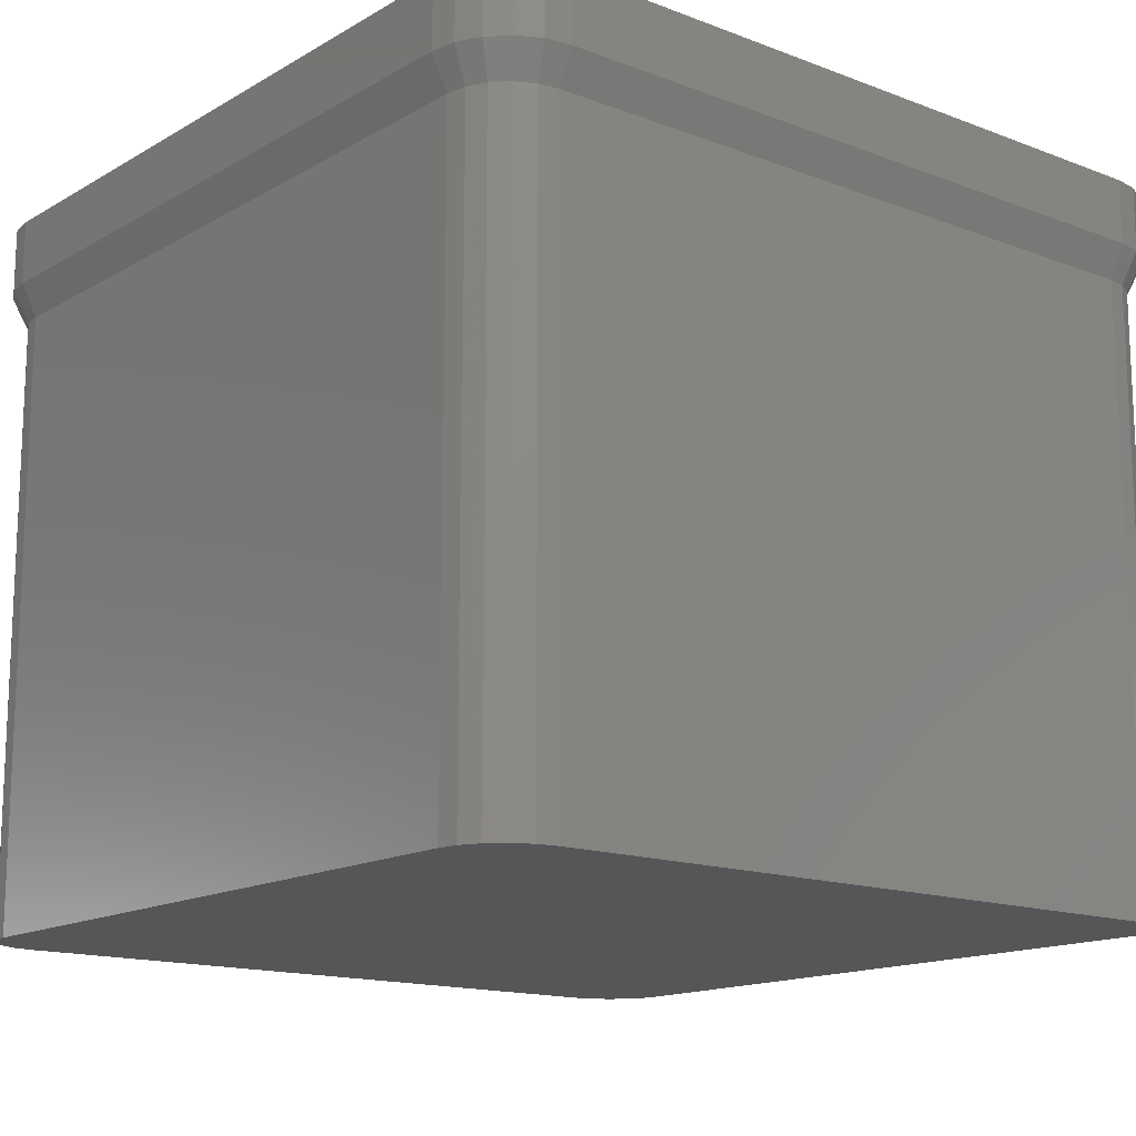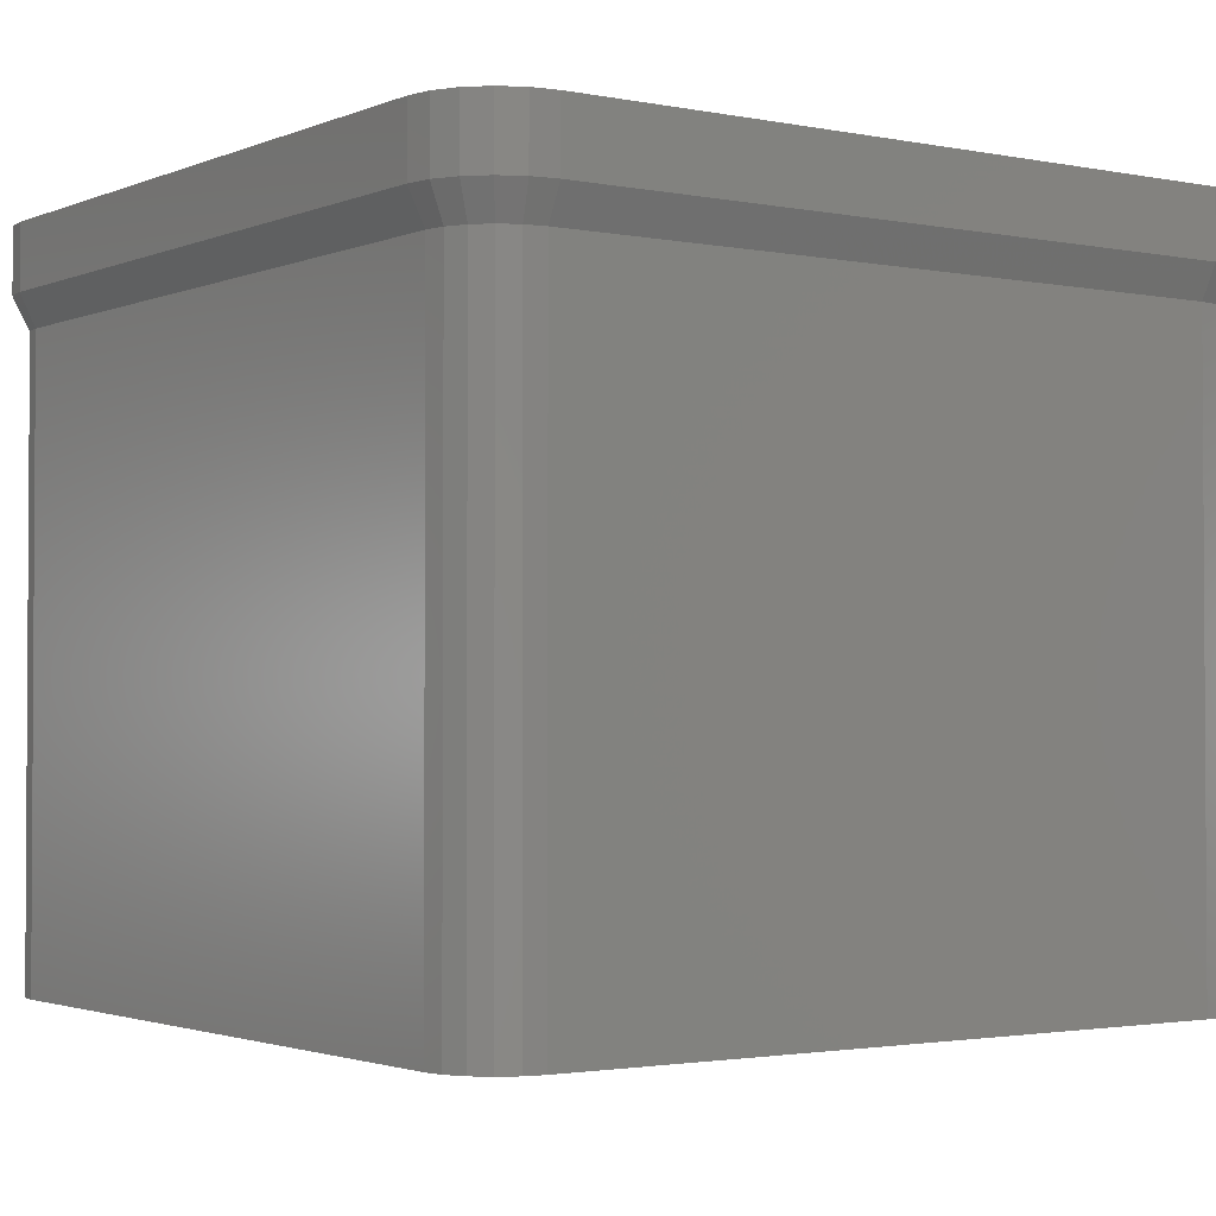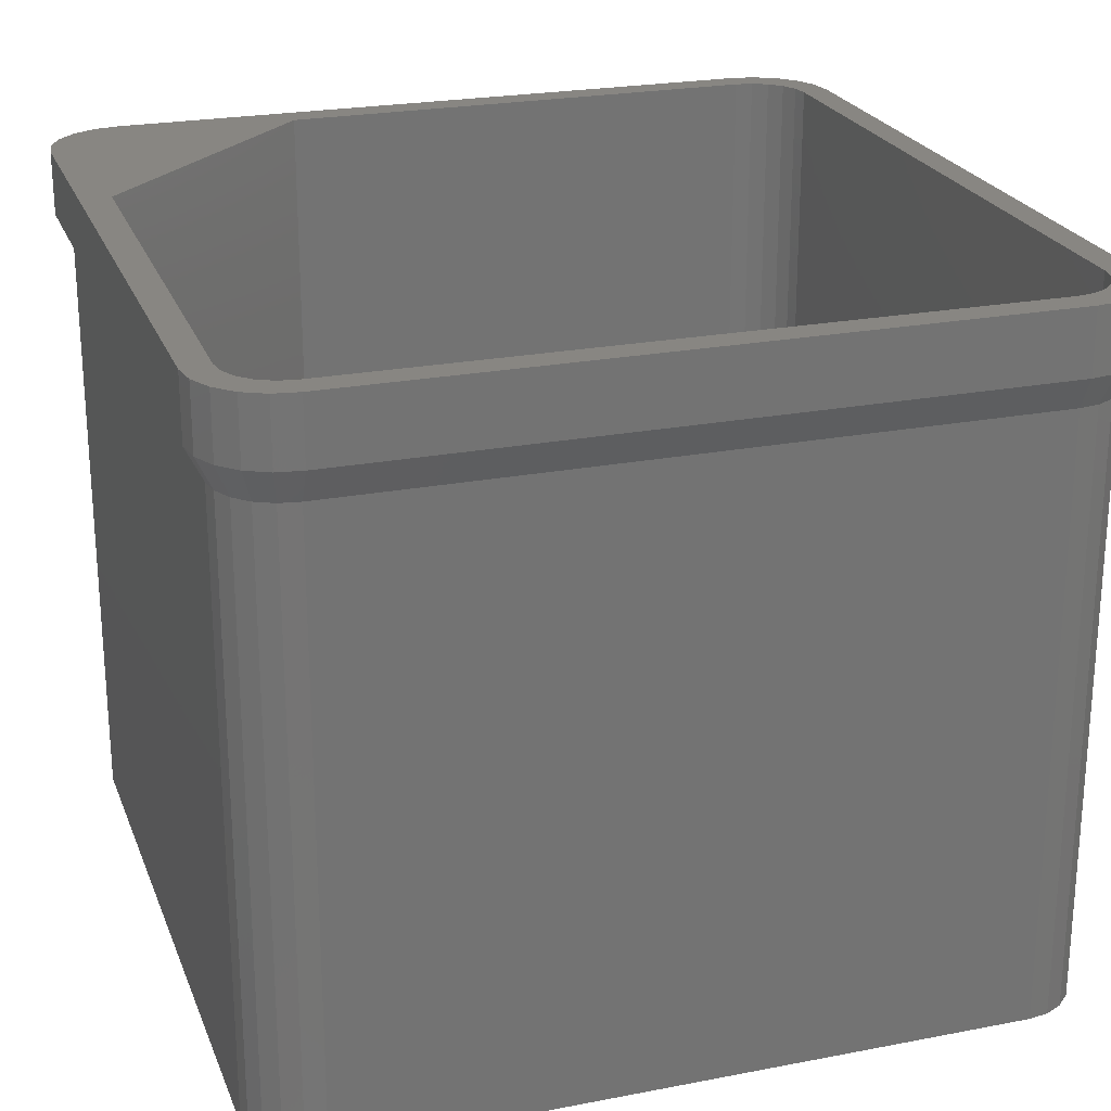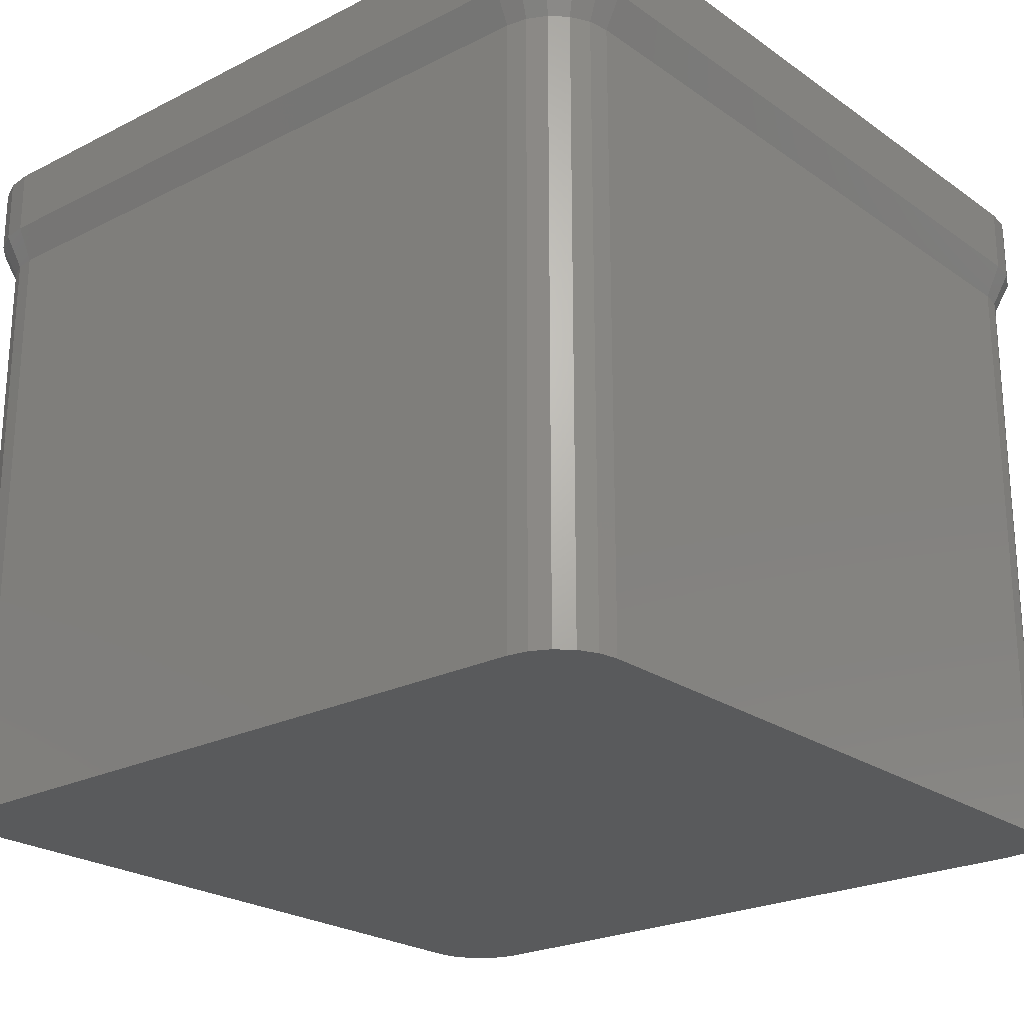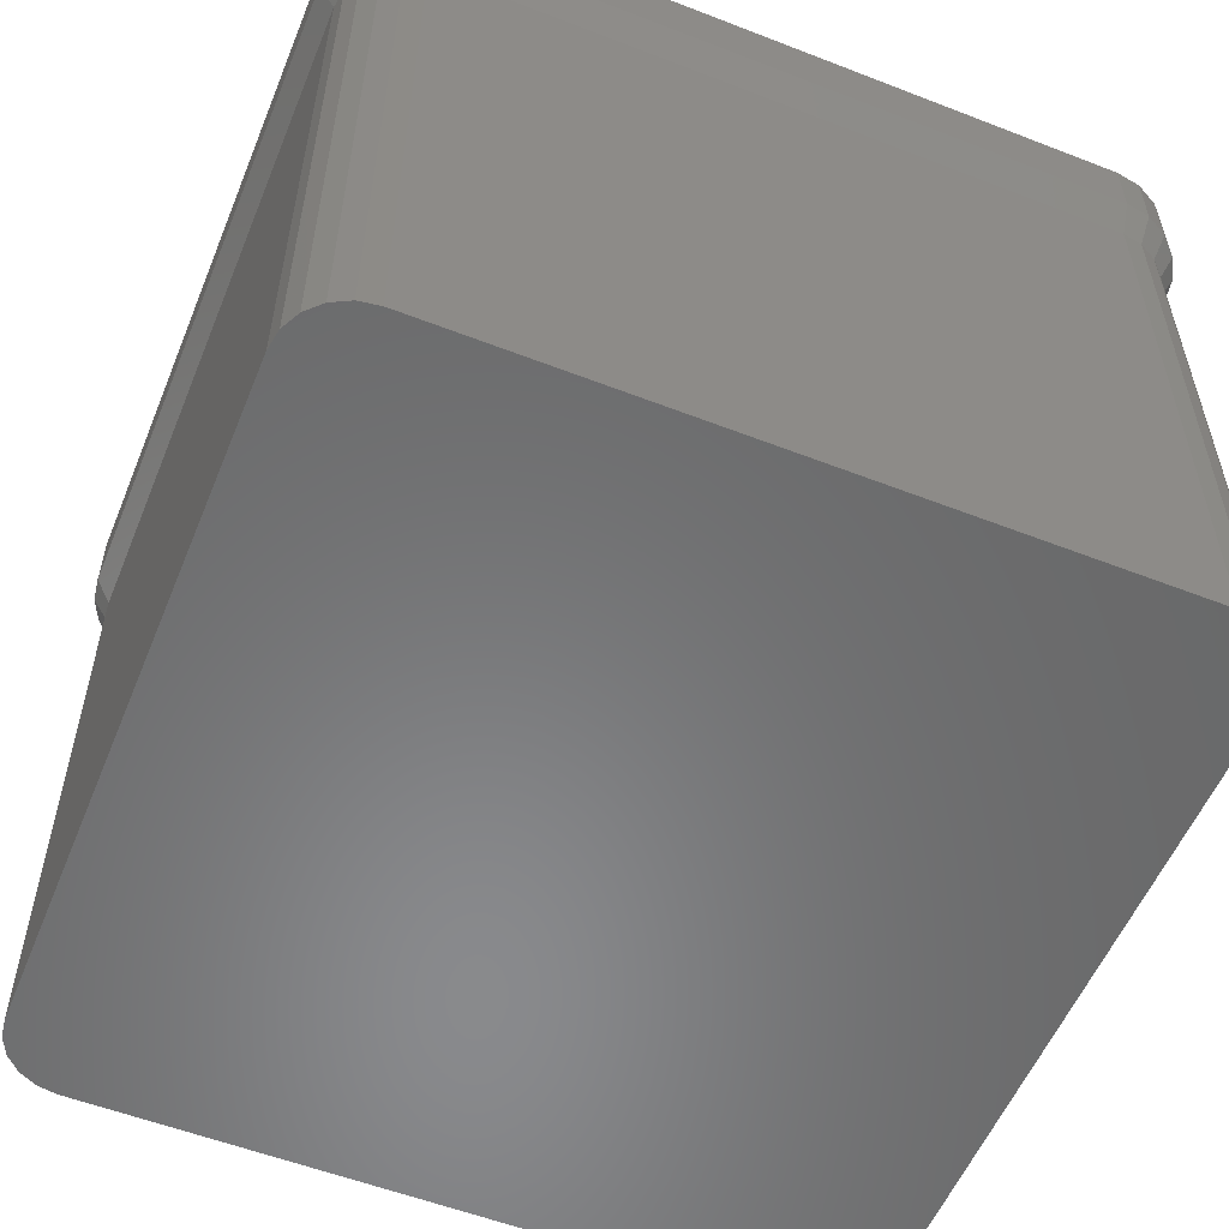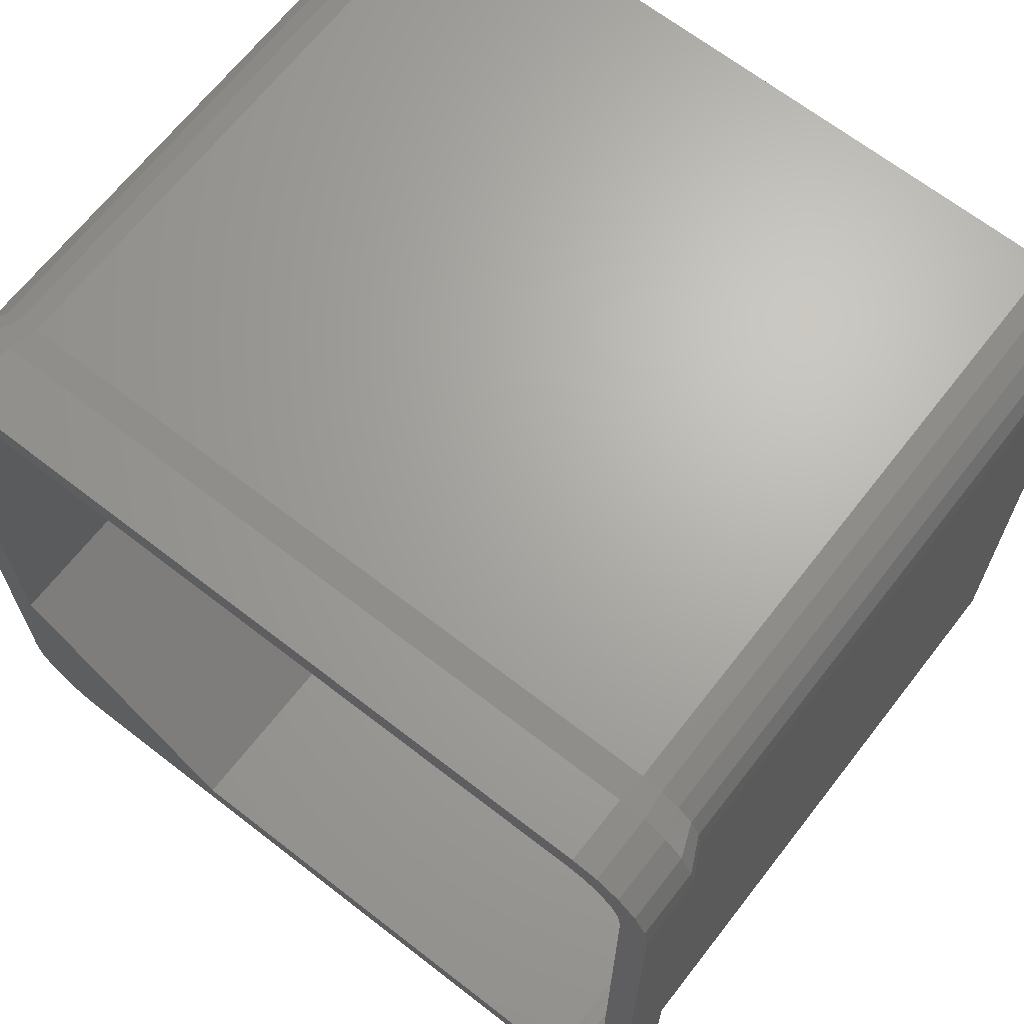
<metadata>
{"format":"stl","ext":"stl","renderer":"f3d","projection":"perspective","resolution":1024,"background":"white","views":[{"elev":-14.9,"azim":140.7,"up":"+Z"},{"elev":-2.1,"azim":54.7,"up":"+Z"},{"elev":23.5,"azim":72.0,"up":"+Z"},{"elev":-23.3,"azim":-49.5,"up":"+Z"},{"elev":-55.8,"azim":-22.2,"up":"+Z"},{"elev":66.8,"azim":37.9,"up":"+Y"}]}
</metadata>
<code>
# stl→obj: 232 verts, 460 faces
v 1 5 0
v 1 47 38
v 1 47 0
v 1 5 38
v 1.196 3.764 0
v 1.196 3.764 38
v 1.764 2.649 0
v 1.764 2.649 38
v 47 51 0
v 5 51 38
v 47 51 38
v 5 51 0
v 50.08 47.83 44
v 52 47 44
v 51.76 48.55 44
v 50.25 46.75 44
v 52 5 44
v 49.58 48.81 44
v 51.05 49.94 44
v 50.25 5.25 44
v 50.08 4.168 44
v 49.94 51.05 44
v 48.81 49.58 44
v 48.55 51.76 44
v 47.83 50.08 44
v 47 52 44
v 46.75 50.25 44
v 5.25 50.25 44
v 5 52 44
v 4.168 50.08 44
v 3.455 51.76 44
v 3.193 49.58 44
v 2.061 51.05 44
v 2.418 48.81 44
v 0.9549 49.94 44
v 0.2447 48.55 44
v 1.921 47.83 44
v 51.76 3.455 44
v 49.58 3.193 44
v 51.05 2.061 44
v 49.94 0.9549 44
v 48.81 2.418 44
v 48.55 0.2447 44
v 47.83 1.921 44
v 47 0 44
v 46.75 1.75 44
v 16.09 1.944 44
v 5 0 44
v 0 5 44
v 3.455 0.2447 44
v 1.944 16.09 44
v 0 47 44
v 1.75 46.75 44
v 2.061 0.9549 44
v 0.9549 2.061 44
v 0.2447 3.455 44
v 3.764 1.196 0
v 5 1 38
v 3.764 1.196 38
v 5 1 0
v 3.764 50.8 0
v 2.649 50.24 38
v 3.764 50.8 38
v 2.649 50.24 0
v 1.196 48.24 38
v 1.196 48.24 0
v 50.24 49.35 38
v 49.35 50.24 0
v 49.35 50.24 38
v 50.24 49.35 0
v 48.24 50.8 0
v 48.24 50.8 38
v 51 5 38
v 51 47 0
v 51 47 38
v 51 5 0
v 50.8 48.24 38
v 50.8 48.24 0
v 47 1 0
v 50.8 3.764 0
v 50.24 2.649 0
v 49.35 1.764 0
v 48.24 1.196 0
v 2.649 1.764 0
v 1.764 49.35 0
v 2.649 1.764 38
v 48.24 1.196 38
v 47 1 38
v 50.8 3.764 38
v 49.35 1.764 38
v 50.24 2.649 38
v 1.764 49.35 38
v 0 5 40
v 0 47 40
v 0.2447 48.55 40
v 0.9549 49.94 40
v 2.061 0.9549 40
v 0.9549 2.061 40
v 47 0 40
v 48.55 0.2447 40
v 0.2447 3.455 40
v 5 0 40
v 3.455 0.2447 40
v 5 52 40
v 47 52 40
v 48.55 51.76 40
v 2.061 51.05 40
v 3.455 51.76 40
v 49.94 51.05 40
v 51.05 49.94 40
v 51.76 48.55 40
v 52 5 40
v 52 47 40
v 49.94 0.9549 40
v 51.76 3.455 40
v 51.05 2.061 40
v 4.807 46.43 1.543
v 16.09 1.944 5
v 46.43 4.807 1.543
v 1.944 16.09 5
v 4.182 50.04 4.452
v 5.25 50.25 5
v 4.168 50.08 5
v 46.75 1.75 5
v 46.75 1.793 4.452
v 46.75 2.131 3.411
v 46.75 2.775 2.525
v 1.75 46.75 5
v 47.82 1.962 4.452
v 48.04 4.316 1.881
v 48.2 3.248 2.525
v 48.75 3.795 2.525
v 47.68 3.965 1.881
v 50.04 4.182 4.452
v 49.87 5.25 3.411
v 49.72 4.286 3.411
v 48.58 2.727 3.411
v 47.51 2.896 2.525
v 50.21 5.25 4.452
v 47.82 50.04 4.452
v 46.75 50.25 5
v 46.75 50.21 4.452
v 5.25 49.22 2.525
v 46.75 48.34 1.881
v 46.75 49.22 2.525
v 5.25 48.34 1.881
v 48.26 4.759 1.881
v 47.27 5.081 1.543
v 47.19 4.928 1.543
v 46.75 3.661 1.881
v 46.58 4.729 1.543
v 46.26 3.739 1.881
v 49.72 47.71 3.411
v 50.04 47.82 4.452
v 49.27 48.58 3.411
v 47.71 2.284 3.411
v 48.81 2.418 5
v 49.58 3.193 5
v 47.83 1.921 5
v 2.131 46.75 3.411
v 1.793 46.75 4.452
v 48.26 47.24 1.881
v 48.75 48.2 2.525
v 48.04 47.68 1.881
v 50.21 46.75 4.452
v 49.87 46.75 3.411
v 47.24 3.739 1.881
v 47.07 4.807 1.543
v 46.92 4.729 1.543
v 47.07 47.19 1.543
v 47.24 48.26 1.881
v 46.92 47.27 1.543
v 47.83 50.08 5
v 48.81 49.58 5
v 4.759 48.26 1.881
v 4.485 49.1 2.525
v 48.34 46.75 1.881
v 49.22 5.25 2.525
v 49.22 46.75 2.525
v 48.34 5.25 1.881
v 5.25 49.87 3.411
v 4.729 46.58 1.543
v 3.739 46.26 1.881
v 48.2 48.75 2.525
v 47.51 49.1 2.525
v 49.55 3.218 4.452
v 50.08 4.168 5
v 50.25 5.25 5
v 50.25 46.75 5
v 49.27 3.417 3.411
v 49.1 4.485 2.525
v 48.78 2.453 4.452
v 50.08 47.83 5
v 1.921 47.83 5
v 2.775 46.75 2.525
v 48.58 49.27 3.411
v 46.75 47.3 1.543
v 5.25 47.3 1.543
v 3.218 49.55 4.452
v 3.193 49.58 5
v 4.316 48.04 1.881
v 3.795 48.75 2.525
v 5.25 50.21 4.452
v 46.75 49.87 3.411
v 47.71 49.72 3.411
v 1.962 47.82 4.452
v 49.55 48.78 4.452
v 49.58 48.81 5
v 47.68 48.04 1.881
v 4.729 46.92 1.543
v 4.807 47.07 1.543
v 3.739 47.24 1.881
v 2.418 48.81 5
v 49.1 47.51 2.525
v 2.453 48.78 4.452
v 47.19 47.07 1.543
v 2.896 47.51 2.525
v 3.248 48.2 2.525
v 2.727 48.58 3.411
v 3.661 46.75 1.881
v 4.928 47.19 1.543
v 5.081 47.27 1.543
v 4.286 49.72 3.411
v 2.284 47.71 3.411
v 3.417 49.27 3.411
v 47.27 46.92 1.543
v 48.78 49.55 4.452
v 4.702 46.75 1.543
v 3.965 47.68 1.881
v 46.75 4.702 1.543
v 47.3 46.75 1.543
v 47.3 5.25 1.543
f 1 2 3
f 2 1 4
f 5 4 1
f 4 5 6
f 7 6 5
f 6 7 8
f 9 10 11
f 10 9 12
f 13 14 15
f 14 16 17
f 18 15 19
f 20 17 16
f 21 17 20
f 14 13 16
f 18 19 22
f 15 18 13
f 22 23 18
f 24 23 22
f 24 25 23
f 26 25 24
f 26 27 25
f 26 28 27
f 29 28 26
f 29 30 28
f 31 30 29
f 31 32 30
f 33 32 31
f 32 33 34
f 35 34 33
f 36 34 35
f 34 36 37
f 17 21 38
f 39 38 21
f 38 39 40
f 40 39 41
f 42 41 39
f 42 43 41
f 44 43 42
f 44 45 43
f 46 45 44
f 47 45 46
f 47 48 45
f 49 48 47
f 48 49 50
f 49 47 51
f 52 37 36
f 53 52 51
f 49 51 52
f 37 52 53
f 50 49 54
f 54 49 55
f 55 49 56
f 57 58 59
f 58 57 60
f 61 62 63
f 62 61 64
f 12 63 10
f 63 12 61
f 3 65 66
f 65 3 2
f 67 68 69
f 68 67 70
f 71 11 72
f 11 71 9
f 73 74 75
f 74 73 76
f 77 70 67
f 70 77 78
f 79 76 80
f 76 79 74
f 79 80 81
f 9 74 79
f 79 81 82
f 74 9 78
f 79 82 83
f 78 9 70
f 70 9 68
f 68 9 71
f 79 12 9
f 60 12 79
f 1 60 57
f 60 1 12
f 1 57 84
f 3 12 1
f 1 84 7
f 12 3 61
f 1 7 5
f 61 3 64
f 64 3 85
f 85 3 66
f 84 59 86
f 59 84 57
f 84 8 7
f 8 84 86
f 79 87 88
f 87 79 83
f 68 72 69
f 72 68 71
f 89 76 73
f 76 89 80
f 90 81 91
f 81 90 82
f 60 88 58
f 88 60 79
f 83 90 87
f 90 83 82
f 66 92 85
f 92 66 65
f 64 92 62
f 92 64 85
f 75 78 77
f 78 75 74
f 91 80 89
f 80 91 81
f 93 52 94
f 52 93 49
f 2 94 65
f 95 35 96
f 35 95 36
f 65 94 95
f 94 36 95
f 36 94 52
f 97 55 98
f 55 97 54
f 99 43 45
f 43 99 100
f 101 49 93
f 49 101 56
f 98 101 8
f 98 56 101
f 56 98 55
f 102 103 59
f 11 104 105
f 104 11 10
f 86 98 8
f 98 86 97
f 4 94 2
f 94 4 93
f 8 101 6
f 101 93 6
f 103 97 86
f 103 86 59
f 72 11 106
f 62 107 108
f 19 109 22
f 109 19 110
f 111 67 110
f 97 50 54
f 50 97 103
f 6 93 4
f 112 75 113
f 75 112 73
f 105 29 26
f 29 105 104
f 106 11 105
f 106 26 24
f 26 106 105
f 14 111 15
f 111 14 113
f 113 75 111
f 96 33 107
f 33 96 35
f 109 24 22
f 24 109 106
f 69 106 109
f 15 110 19
f 110 15 111
f 110 69 109
f 69 110 67
f 102 59 58
f 58 99 102
f 99 58 88
f 65 95 92
f 62 96 107
f 96 62 92
f 92 95 96
f 108 33 31
f 33 108 107
f 104 31 29
f 31 104 108
f 77 67 111
f 75 77 111
f 69 72 106
f 102 45 48
f 45 102 99
f 103 48 50
f 48 103 102
f 114 100 90
f 17 113 14
f 113 17 112
f 63 104 10
f 104 63 108
f 63 62 108
f 87 99 88
f 115 91 89
f 100 99 87
f 100 87 90
f 112 89 73
f 89 112 115
f 38 112 17
f 112 38 115
f 41 116 40
f 116 41 114
f 116 90 91
f 90 116 114
f 100 41 43
f 41 100 114
f 116 91 115
f 40 115 38
f 115 40 116
f 117 118 119
f 118 117 120
f 47 120 51
f 120 47 118
f 121 122 123
f 124 47 46
f 47 124 118
f 124 125 118
f 126 127 118
f 51 128 53
f 128 51 120
f 129 126 125
f 130 131 132
f 131 130 133
f 134 135 136
f 137 131 138
f 134 139 135
f 140 141 142
f 143 144 145
f 144 143 146
f 147 148 149
f 127 150 118
f 150 151 152
f 153 154 155
f 156 137 138
f 157 39 158
f 39 157 42
f 159 46 44
f 46 159 124
f 120 160 161
f 120 161 128
f 162 163 164
f 135 165 166
f 165 135 139
f 150 152 118
f 167 168 169
f 170 171 172
f 173 23 25
f 23 173 174
f 175 143 176
f 122 27 28
f 27 122 141
f 177 178 179
f 178 177 180
f 156 138 126
f 125 126 118
f 157 44 42
f 44 157 159
f 143 181 176
f 182 183 120
f 184 185 171
f 158 134 186
f 166 154 153
f 187 20 188
f 20 187 21
f 188 139 134
f 139 189 165
f 189 139 188
f 190 191 132
f 192 137 129
f 189 13 193
f 13 189 16
f 138 127 126
f 159 125 124
f 190 136 191
f 129 156 126
f 161 194 128
f 195 160 120
f 184 196 185
f 196 163 155
f 163 196 184
f 146 197 144
f 197 146 198
f 199 121 200
f 201 175 202
f 141 25 27
f 25 141 173
f 181 142 203
f 142 181 204
f 205 140 204
f 196 140 205
f 186 134 190
f 158 21 187
f 21 158 39
f 167 150 127
f 178 166 179
f 166 178 135
f 188 16 189
f 16 188 20
f 187 134 158
f 206 194 161
f 187 188 134
f 136 135 191
f 134 136 190
f 189 193 154
f 154 207 155
f 154 193 208
f 154 208 207
f 159 157 129
f 159 129 125
f 138 167 127
f 132 137 190
f 137 132 131
f 137 186 190
f 186 137 192
f 129 137 156
f 200 30 32
f 30 200 123
f 171 145 144
f 209 171 170
f 210 211 212
f 34 200 32
f 200 34 213
f 174 173 140
f 140 173 141
f 167 169 150
f 132 191 147
f 191 178 147
f 135 178 191
f 214 155 163
f 179 166 214
f 165 189 154
f 165 154 166
f 208 23 174
f 23 208 18
f 193 18 208
f 18 193 13
f 192 158 186
f 158 192 157
f 157 192 129
f 160 206 161
f 213 199 200
f 199 213 215
f 209 216 164
f 216 209 170
f 209 184 171
f 184 164 163
f 164 184 209
f 143 204 181
f 204 143 145
f 171 185 145
f 217 218 219
f 175 176 202
f 183 220 120
f 183 182 220
f 172 144 197
f 172 171 144
f 146 143 175
f 221 222 175
f 185 204 145
f 140 142 204
f 131 133 167
f 138 131 167
f 178 180 147
f 123 28 30
f 28 123 122
f 223 181 121
f 217 224 160
f 225 121 199
f 53 194 37
f 194 53 128
f 37 213 34
f 213 37 194
f 177 162 226
f 196 227 140
f 182 228 220
f 210 212 220
f 201 211 221
f 211 201 229
f 211 229 212
f 221 175 201
f 196 207 227
f 207 196 155
f 150 230 151
f 177 179 162
f 167 133 168
f 132 147 130
f 203 141 122
f 141 203 142
f 121 123 200
f 228 210 220
f 197 231 226
f 231 119 232
f 197 226 216
f 232 119 148
f 197 216 170
f 148 119 149
f 197 170 172
f 149 119 168
f 231 197 119
f 168 119 169
f 169 119 230
f 230 119 151
f 117 197 198
f 117 198 222
f 117 222 221
f 117 221 211
f 197 117 119
f 210 117 211
f 210 182 117
f 182 210 228
f 117 182 120
f 220 195 120
f 220 212 195
f 222 146 175
f 198 146 222
f 196 205 185
f 185 205 204
f 227 174 140
f 227 208 174
f 208 227 207
f 152 151 118
f 151 119 118
f 231 180 177
f 180 231 232
f 214 163 162
f 153 155 214
f 166 153 214
f 223 121 225
f 176 181 223
f 203 122 121
f 181 203 121
f 217 219 224
f 206 213 194
f 130 147 149
f 169 230 150
f 231 177 226
f 179 214 162
f 225 218 202
f 218 225 219
f 212 218 217
f 215 225 199
f 225 215 219
f 202 229 201
f 229 202 218
f 212 229 218
f 149 133 130
f 133 149 168
f 180 232 148
f 147 180 148
f 226 162 216
f 162 164 216
f 224 219 206
f 160 224 206
f 176 223 225
f 202 176 225
f 212 217 195
f 195 217 160
f 219 215 206
f 215 213 206

</code>
